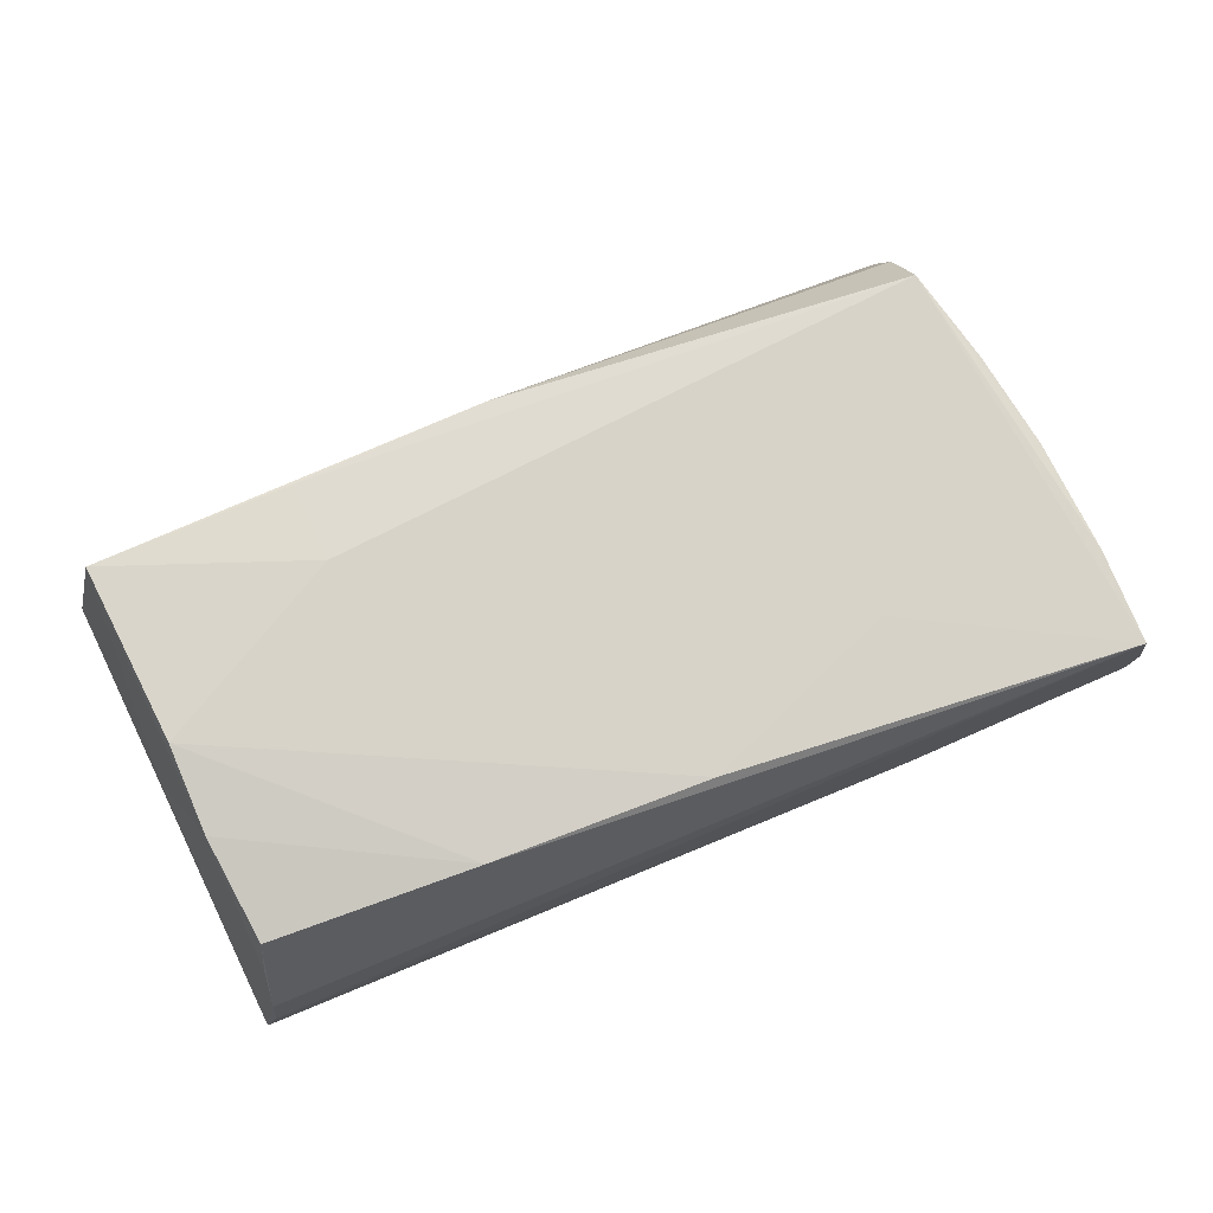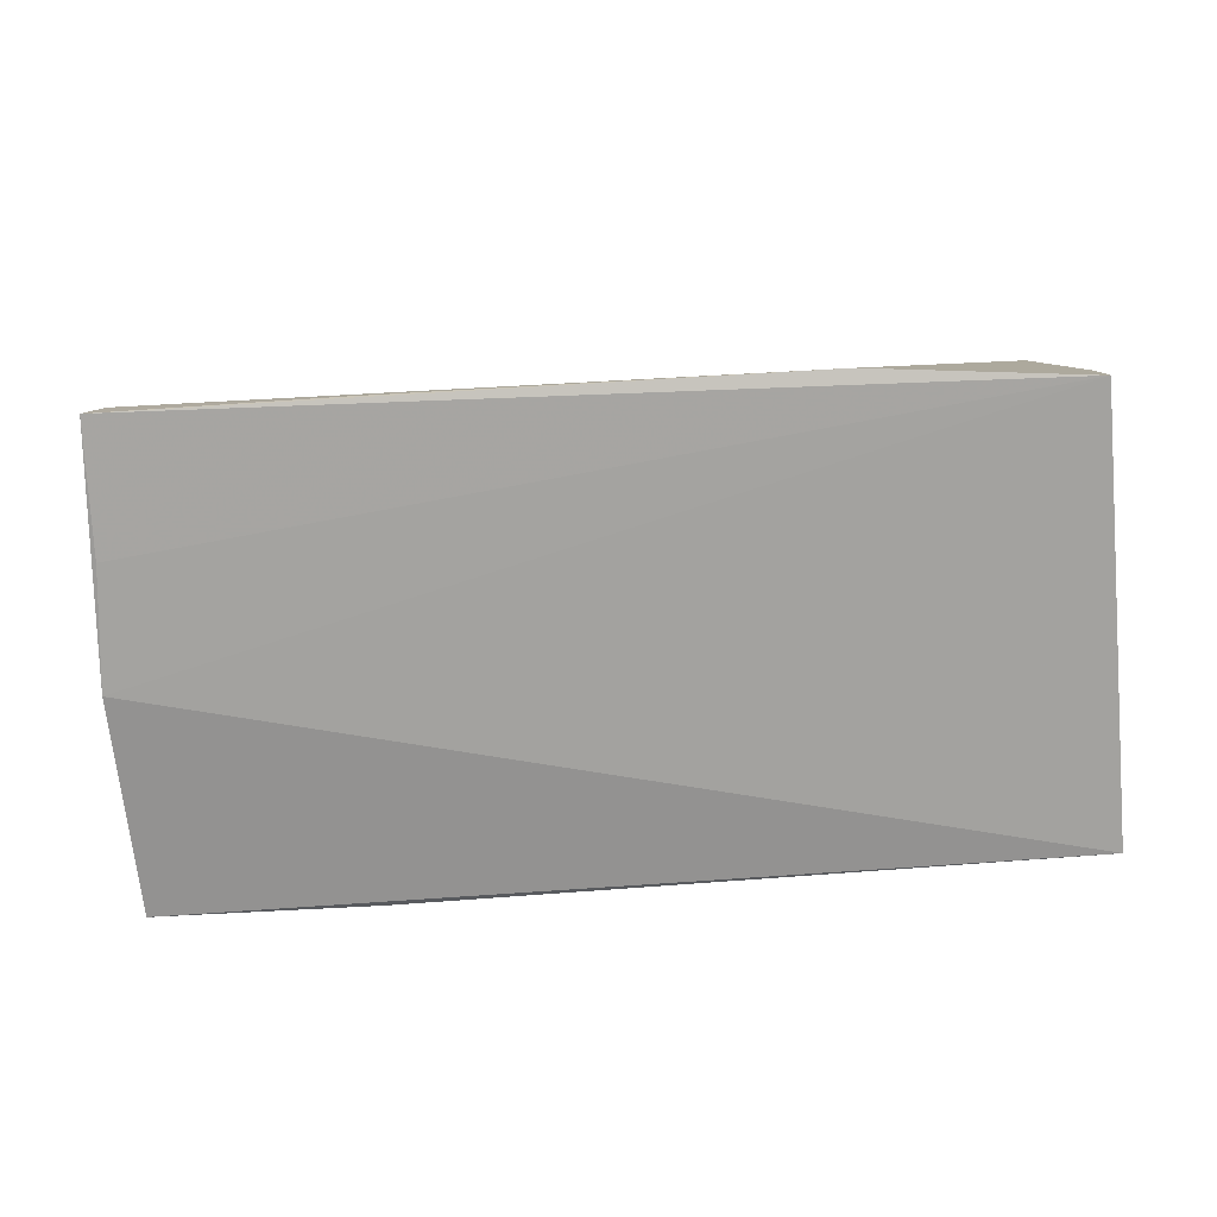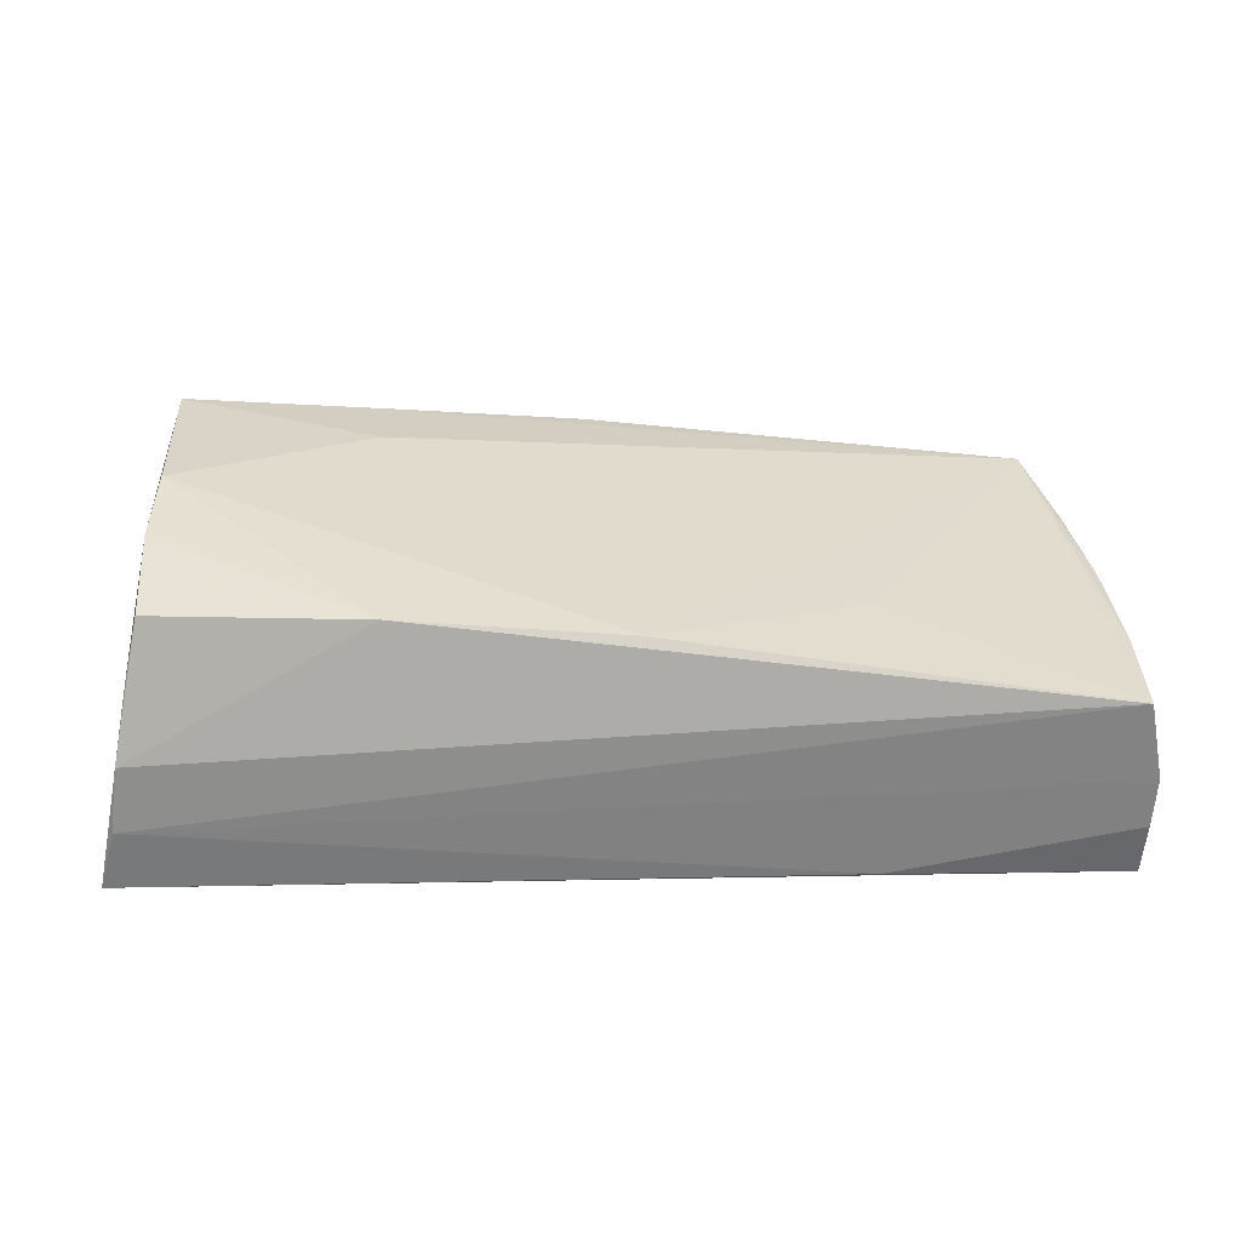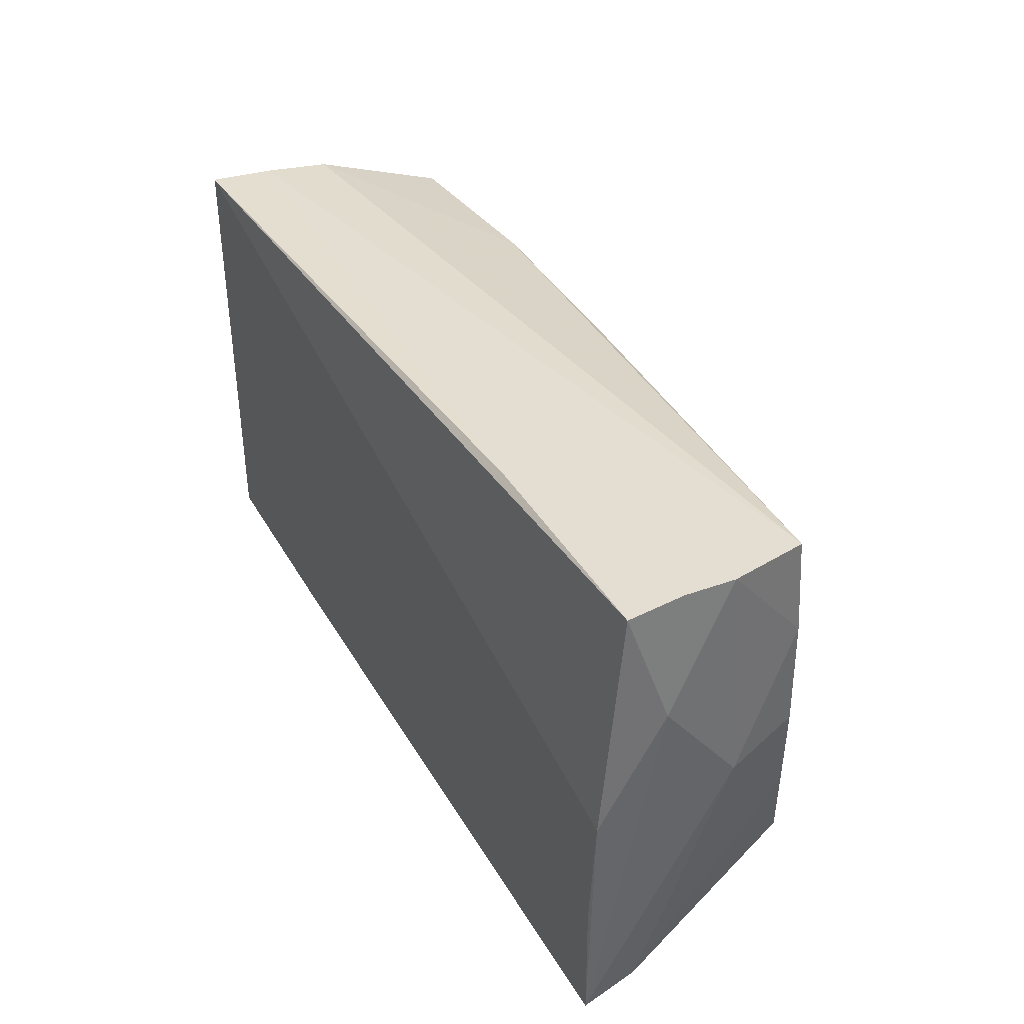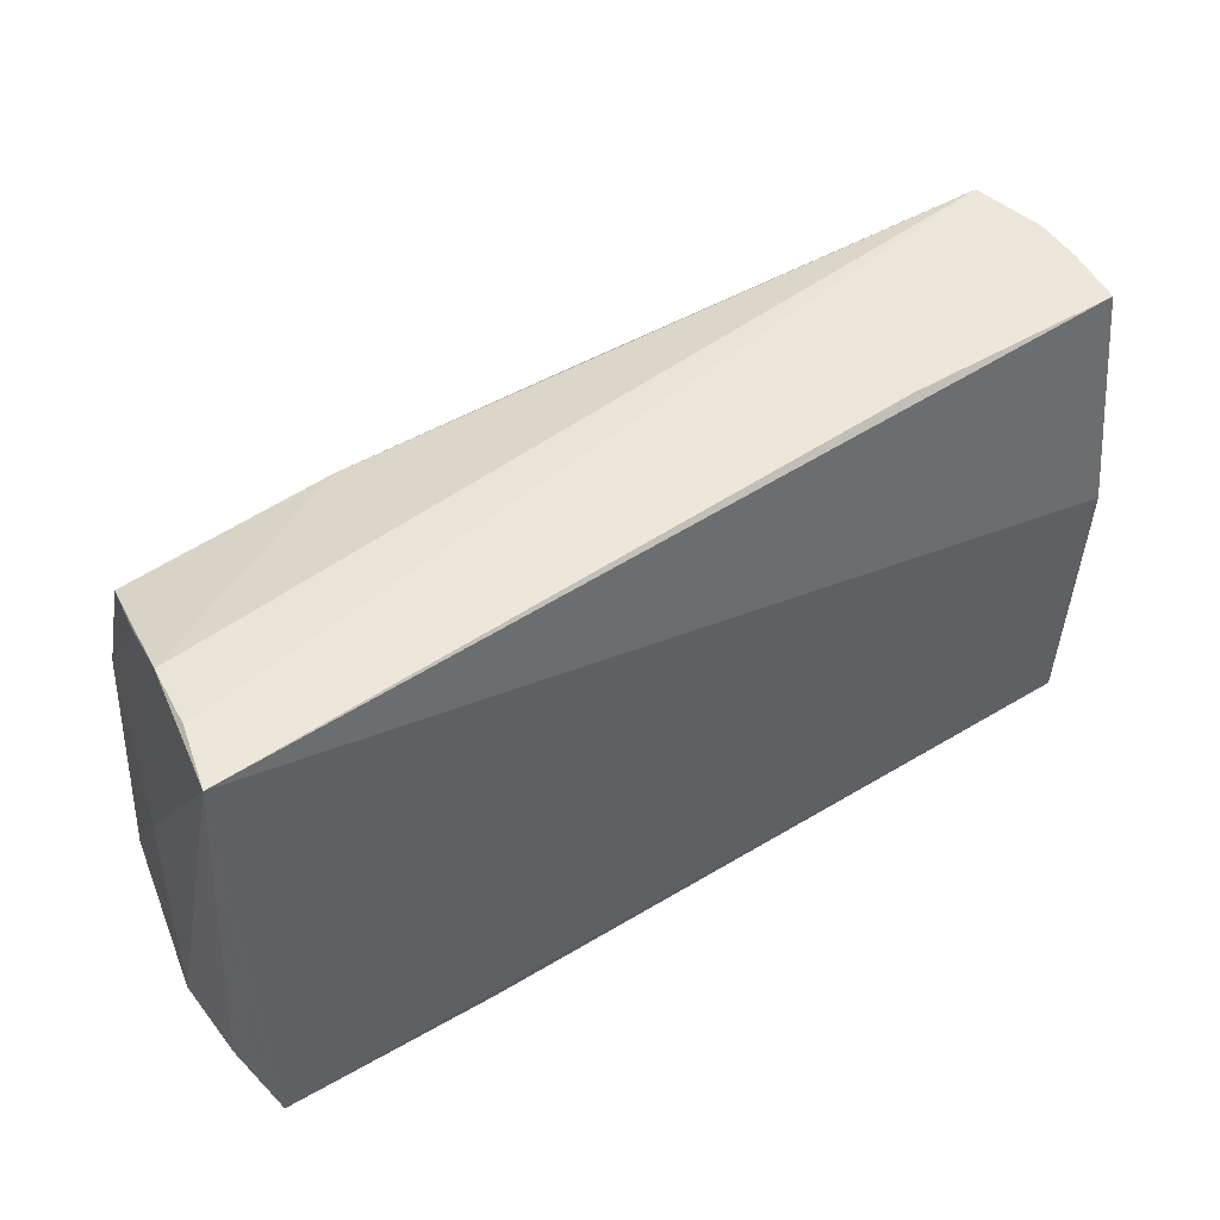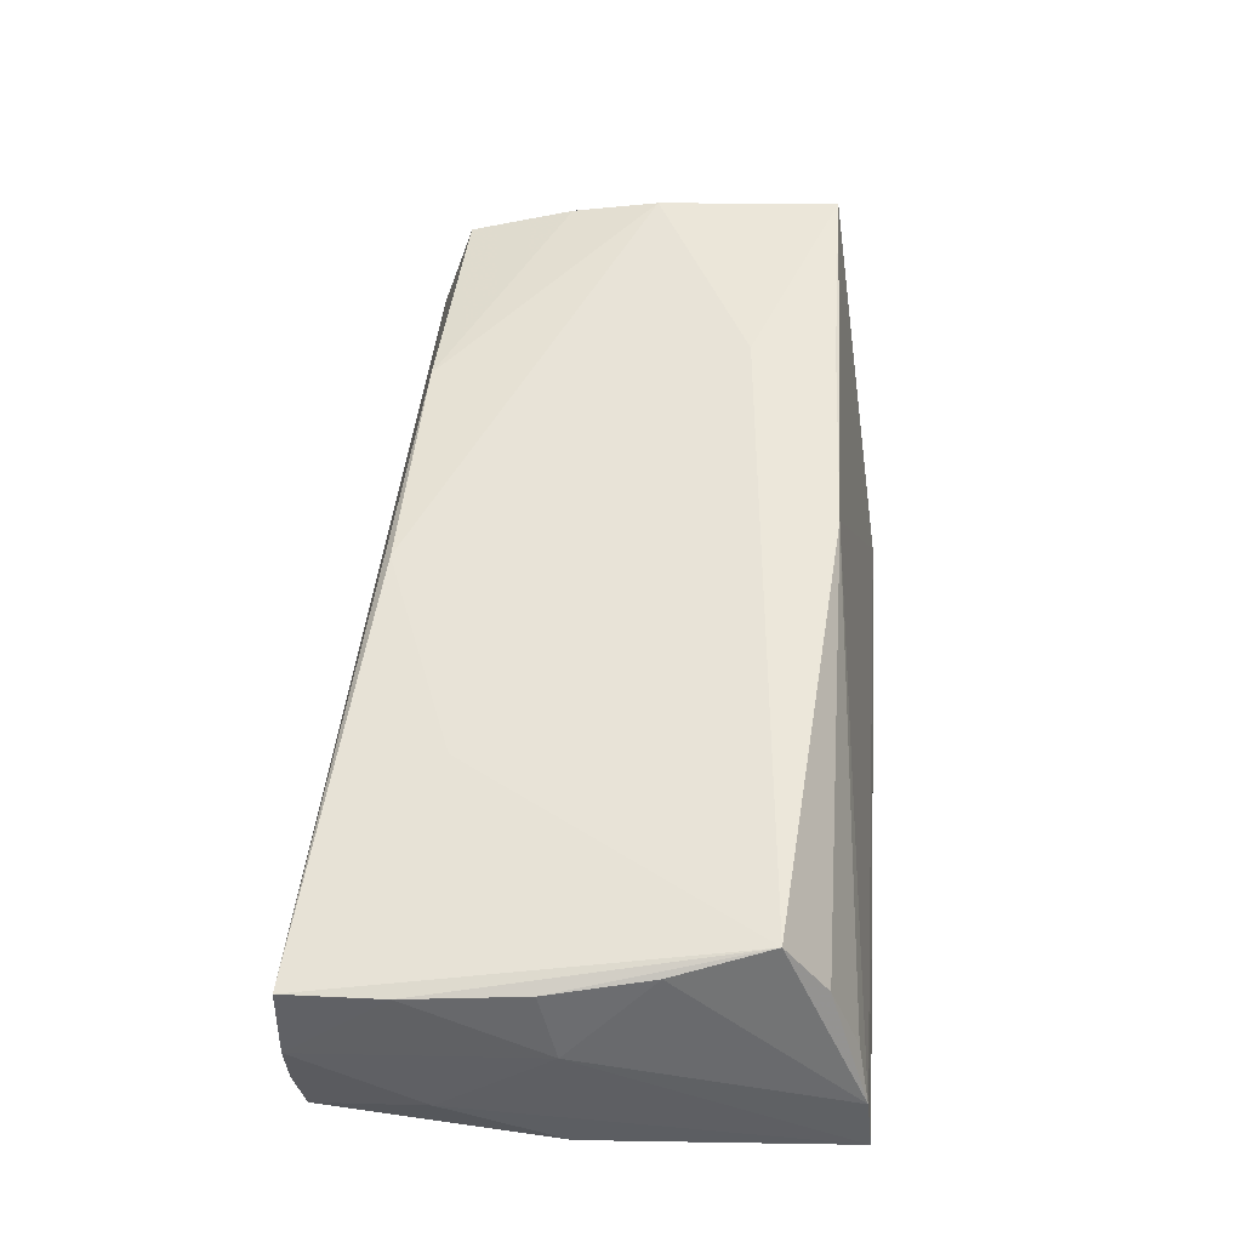
<metadata>
{"format":"obj","ext":"obj","renderer":"f3d","projection":"perspective","resolution":1024,"background":"white","views":[{"elev":75.3,"azim":156.1,"up":"+Z"},{"elev":-72.9,"azim":3.5,"up":"+Z"},{"elev":28.1,"azim":179.2,"up":"+Z"},{"elev":37.5,"azim":-117.2,"up":"+Y"},{"elev":47.0,"azim":145.3,"up":"+Y"},{"elev":51.9,"azim":-85.8,"up":"+Z"}]}
</metadata>
<code>
v -0.05551 -0.02997 -0.01509
v 0.05413 -0.02456 0.002003
v 0.05089 0.02687 8.395e-05
v 0.04985 -0.0224 0.02093
v -0.05532 0.03035 0.008931
v 0.04804 0.02228 0.01548
v 0.02566 -0.02983 -0.01479
v 0.04889 0.009793 0.0186
v 0.04862 -0.0006398 0.02076
v -0.05459 0.004583 0.01056
v -0.02895 0.02926 -0.01227
v 0.05193 0.02726 -0.007765
v 0.02554 -0.01276 0.02004
v -0.02754 -0.02997 -0.01436
v -0.05712 0.00124 -0.01537
v -0.003849 0.02539 0.01445
v -0.02855 0.01607 0.01304
v -0.05546 0.01862 0.009675
v -0.05063 -0.02771 -0.002392
v 0.05219 -0.02754 -0.01537
v -0.05664 0.03012 -0.006003
v 0.05364 -0.02597 -0.007145
v -0.05633 0.02904 -0.01231
v -0.05701 0.03027 -0.0001012
v -0.05668 0.002347 0.00206
v -0.04945 -0.01888 0.01407
v 0.02593 -0.02255 0.01948
v 0.04951 0.02418 0.008327
v -0.05254 -0.007525 0.0119
v -0.04975 -0.02415 0.006524
v -0.0579 0.01545 -0.00783
v -0.05437 -0.0291 -0.008073
v 0.002209 -0.02348 0.01758
v 0.0527 -0.0009095 0.00541
v 0.05391 0.02667 -0.01508
v -0.05583 -0.01379 -0.01537
v 0.02289 0.02415 0.01584
f 1 20 7
f 2 20 22
f 22 35 2
f 20 35 22
f 15 35 20
f 15 1 31
f 31 1 25
f 36 20 1
f 1 15 36
f 36 15 20
f 32 25 1
f 2 35 34
f 2 34 4
f 4 34 8
f 4 20 2
f 4 7 20
f 8 34 28
f 23 15 31
f 21 11 23
f 35 15 23
f 23 11 35
f 29 32 26
f 25 32 29
f 1 7 14
f 14 32 1
f 7 32 14
f 9 4 8
f 19 32 33
f 33 32 7
f 7 4 33
f 3 34 35
f 3 28 34
f 26 5 18
f 8 28 6
f 28 3 6
f 24 11 21
f 24 23 31
f 21 23 24
f 24 18 5
f 31 25 24
f 25 18 24
f 26 33 27
f 27 33 4
f 17 5 26
f 5 17 16
f 16 17 26
f 30 33 26
f 19 33 30
f 26 32 30
f 30 32 19
f 12 3 35
f 5 3 12
f 35 11 12
f 11 24 12
f 12 24 5
f 25 29 10
f 10 18 25
f 10 29 26
f 26 18 10
f 37 9 8
f 37 16 9
f 8 6 37
f 5 16 37
f 37 3 5
f 37 6 3
f 13 16 26
f 9 16 13
f 26 27 13
f 4 9 13
f 13 27 4

</code>
